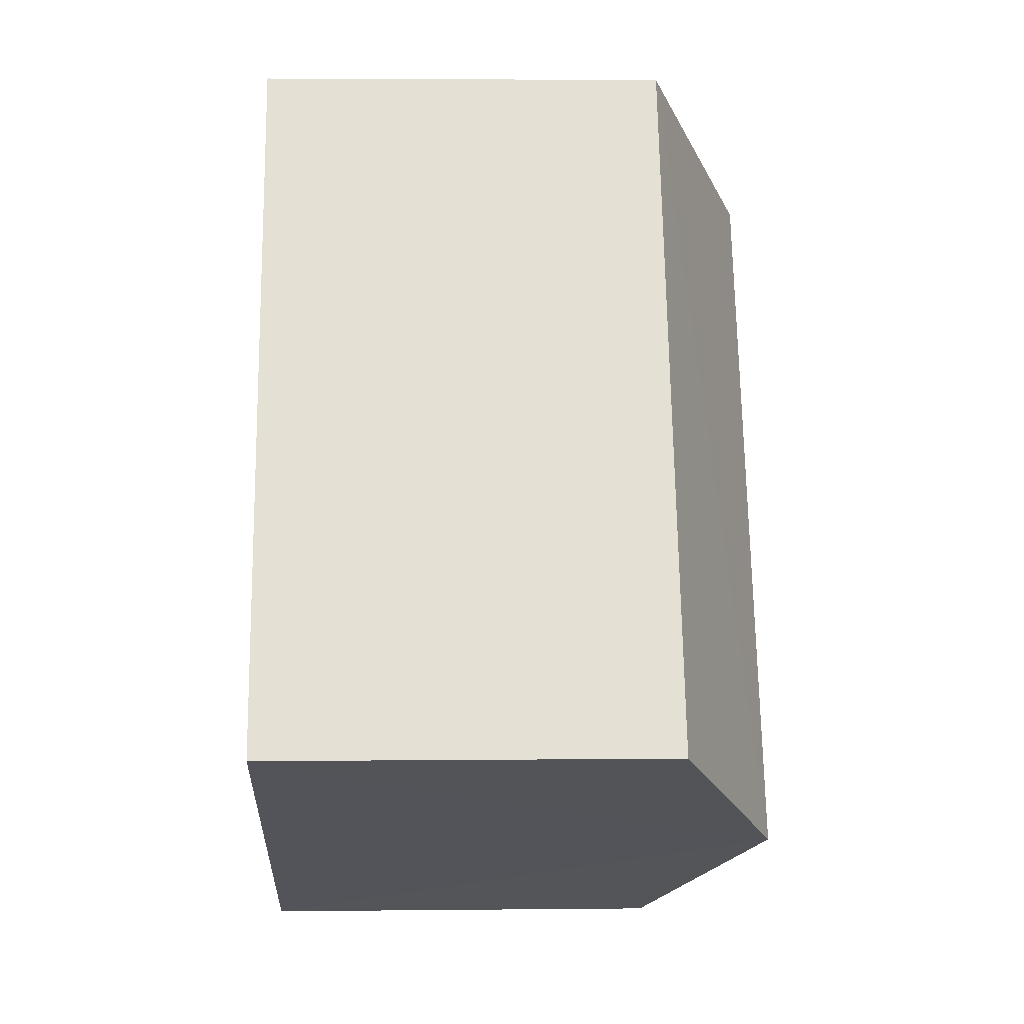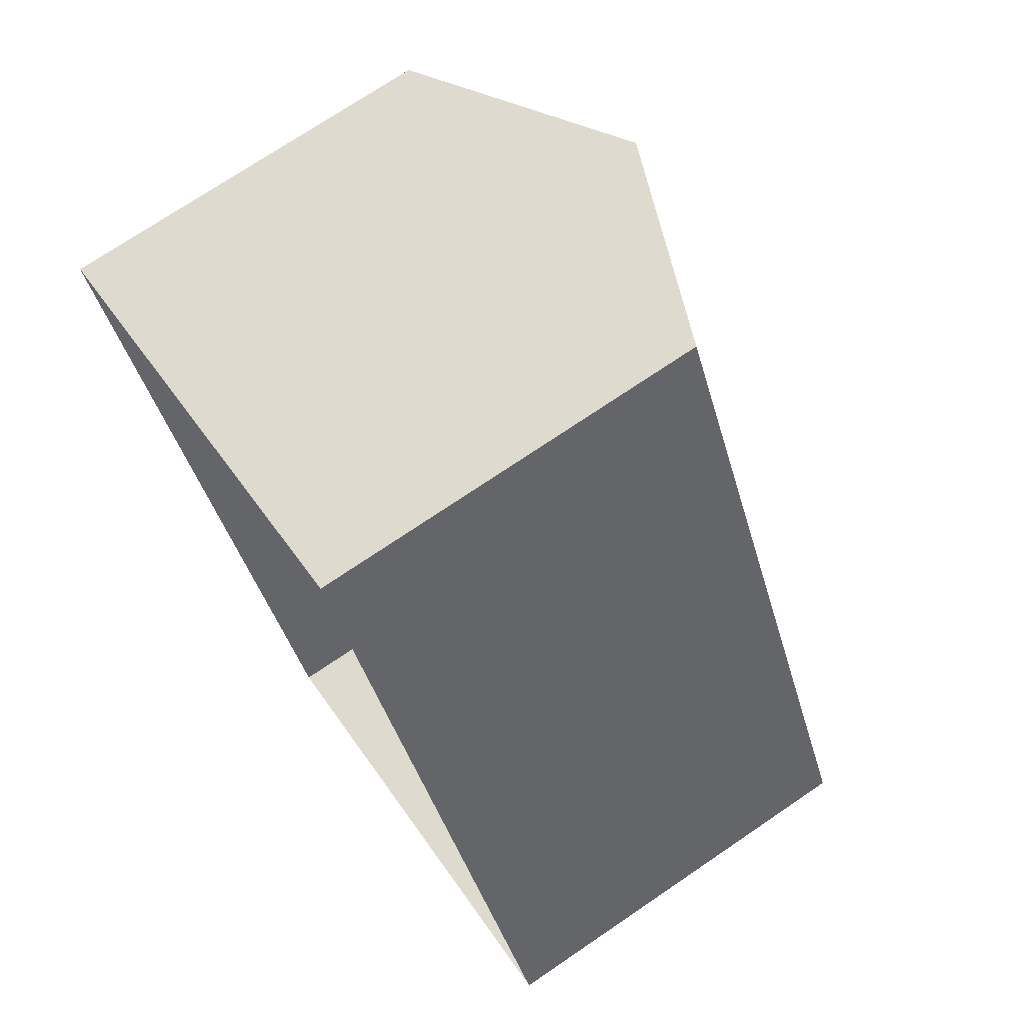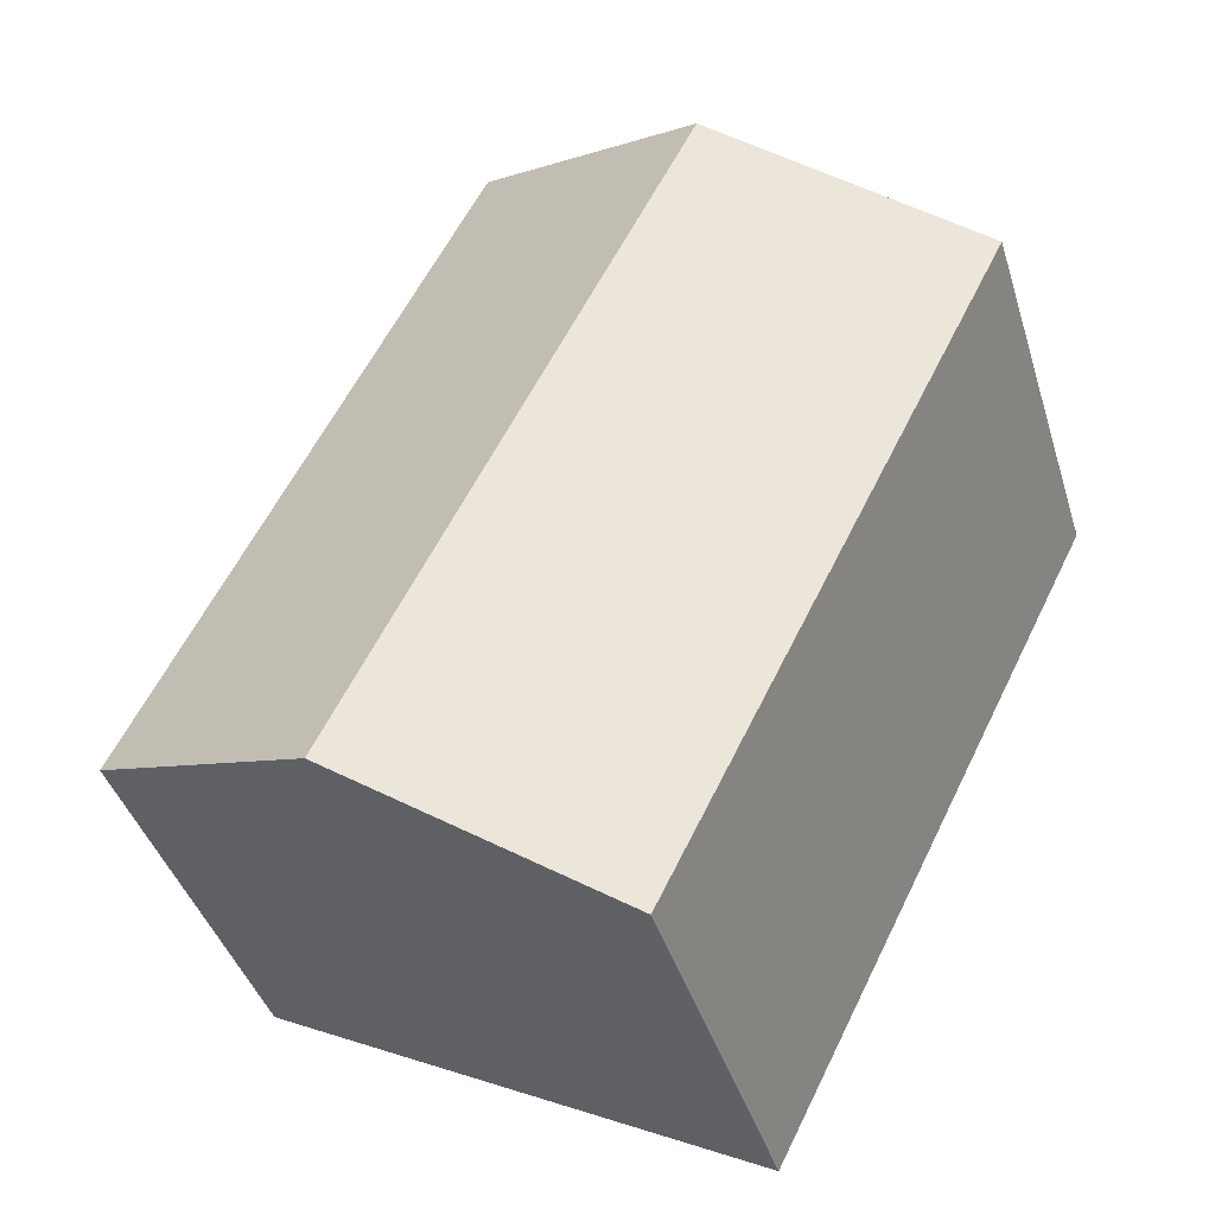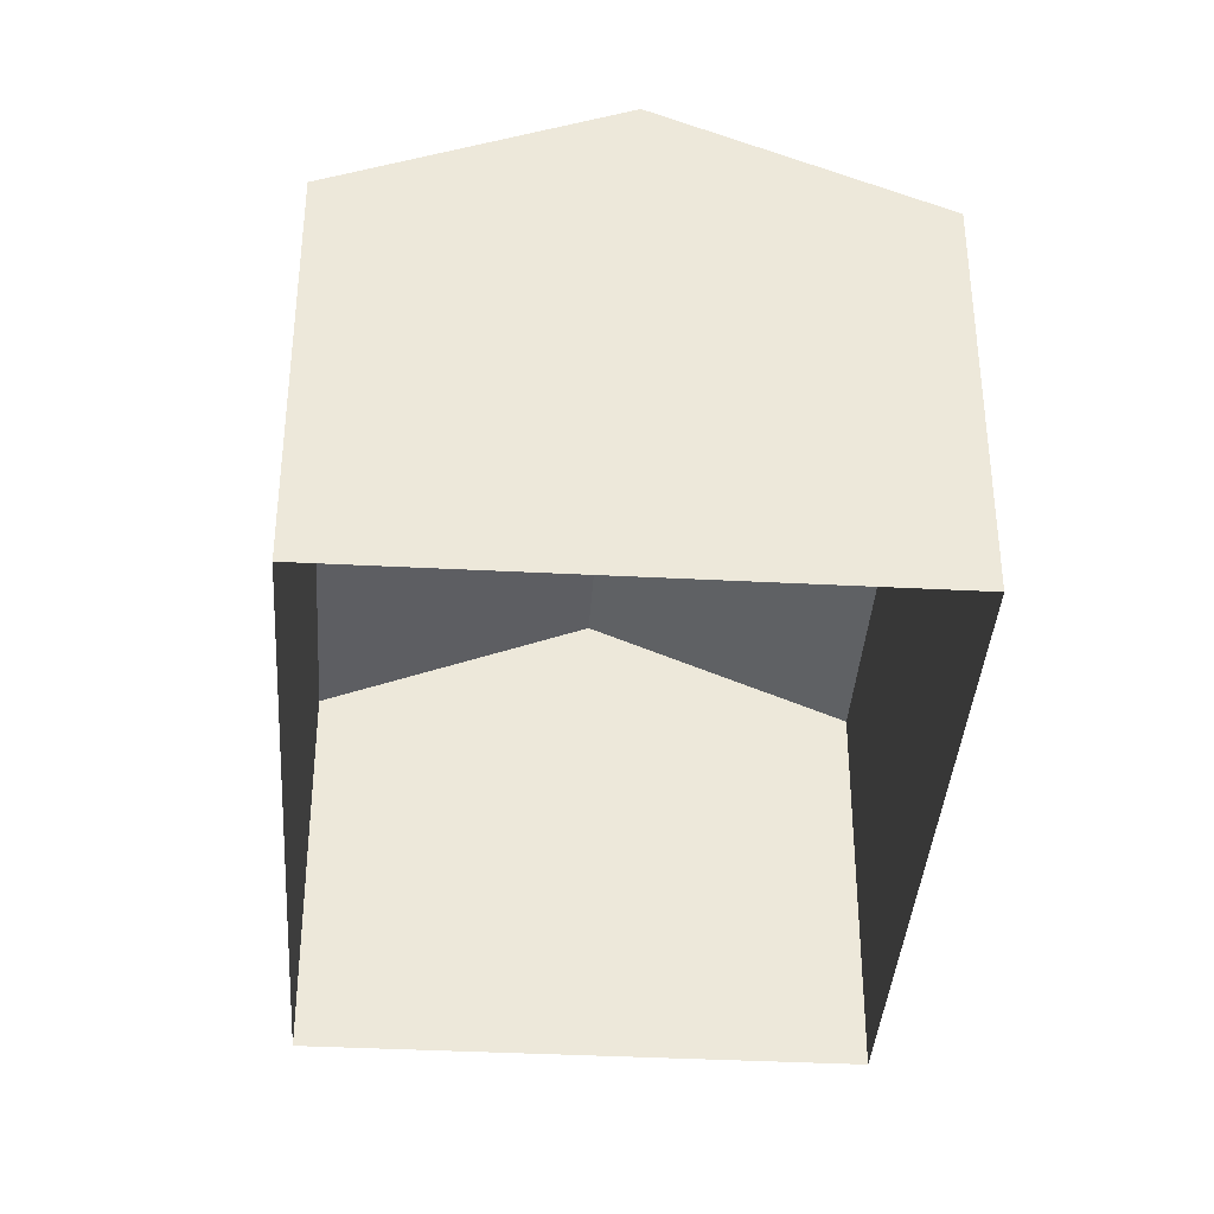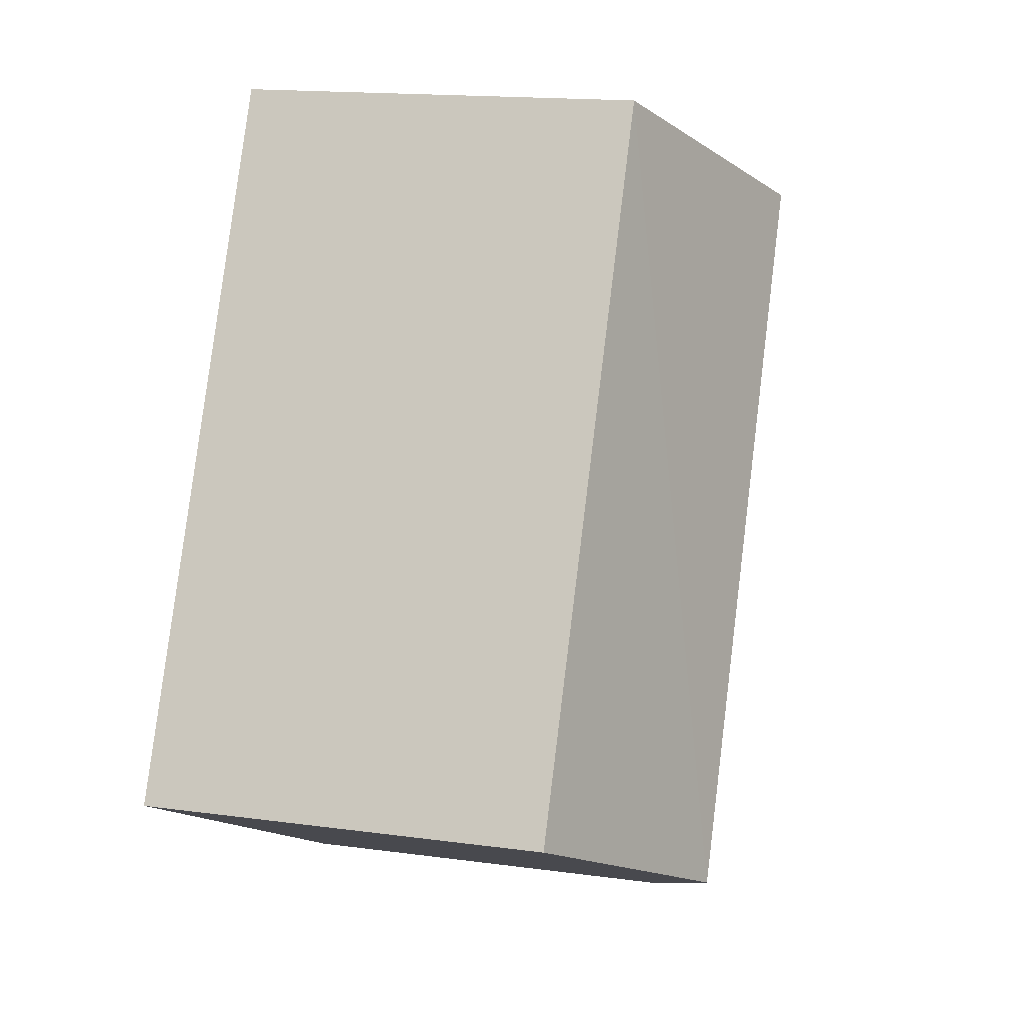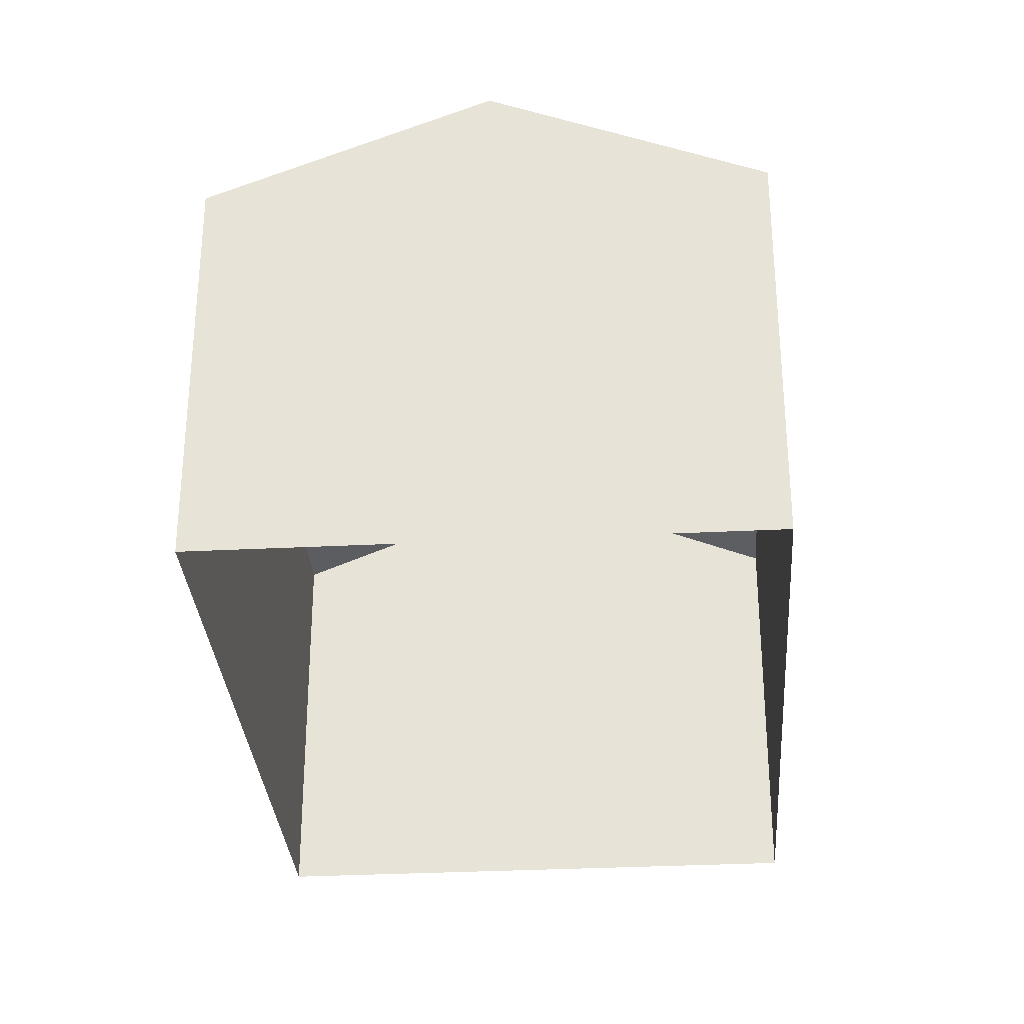
<metadata>
{"format":"obj","ext":"obj","renderer":"f3d","projection":"perspective","resolution":1024,"background":"white","views":[{"elev":3.0,"azim":-92.0,"up":"+Y"},{"elev":73.0,"azim":-124.1,"up":"+Y"},{"elev":-41.0,"azim":16.7,"up":"+Y"},{"elev":-37.6,"azim":149.4,"up":"+Z"},{"elev":15.8,"azim":-74.1,"up":"+Y"},{"elev":-31.6,"azim":157.4,"up":"+Z"}]}
</metadata>
<code>
v -2.194e+05 -1.247e+05 14.53
v -2.194e+05 -1.247e+05 14.53
v -2.194e+05 -1.247e+05 14.53
v -2.194e+05 -1.247e+05 14.53
v -2.194e+05 -1.247e+05 20.3
v -2.194e+05 -1.247e+05 20.3
v -2.194e+05 -1.247e+05 21.86
v -2.194e+05 -1.247e+05 21.86
v -2.194e+05 -1.247e+05 20.3
v -2.194e+05 -1.247e+05 20.3
f 1 2 3
f 4 1 3
f 5 6 7
f 8 5 7
f 9 10 8
f 7 9 8
f 5 1 4
f 6 5 4
f 9 3 2
f 10 9 2
f 6 4 7
f 4 3 7
f 3 9 7
f 10 2 8
f 2 1 8
f 1 5 8

</code>
